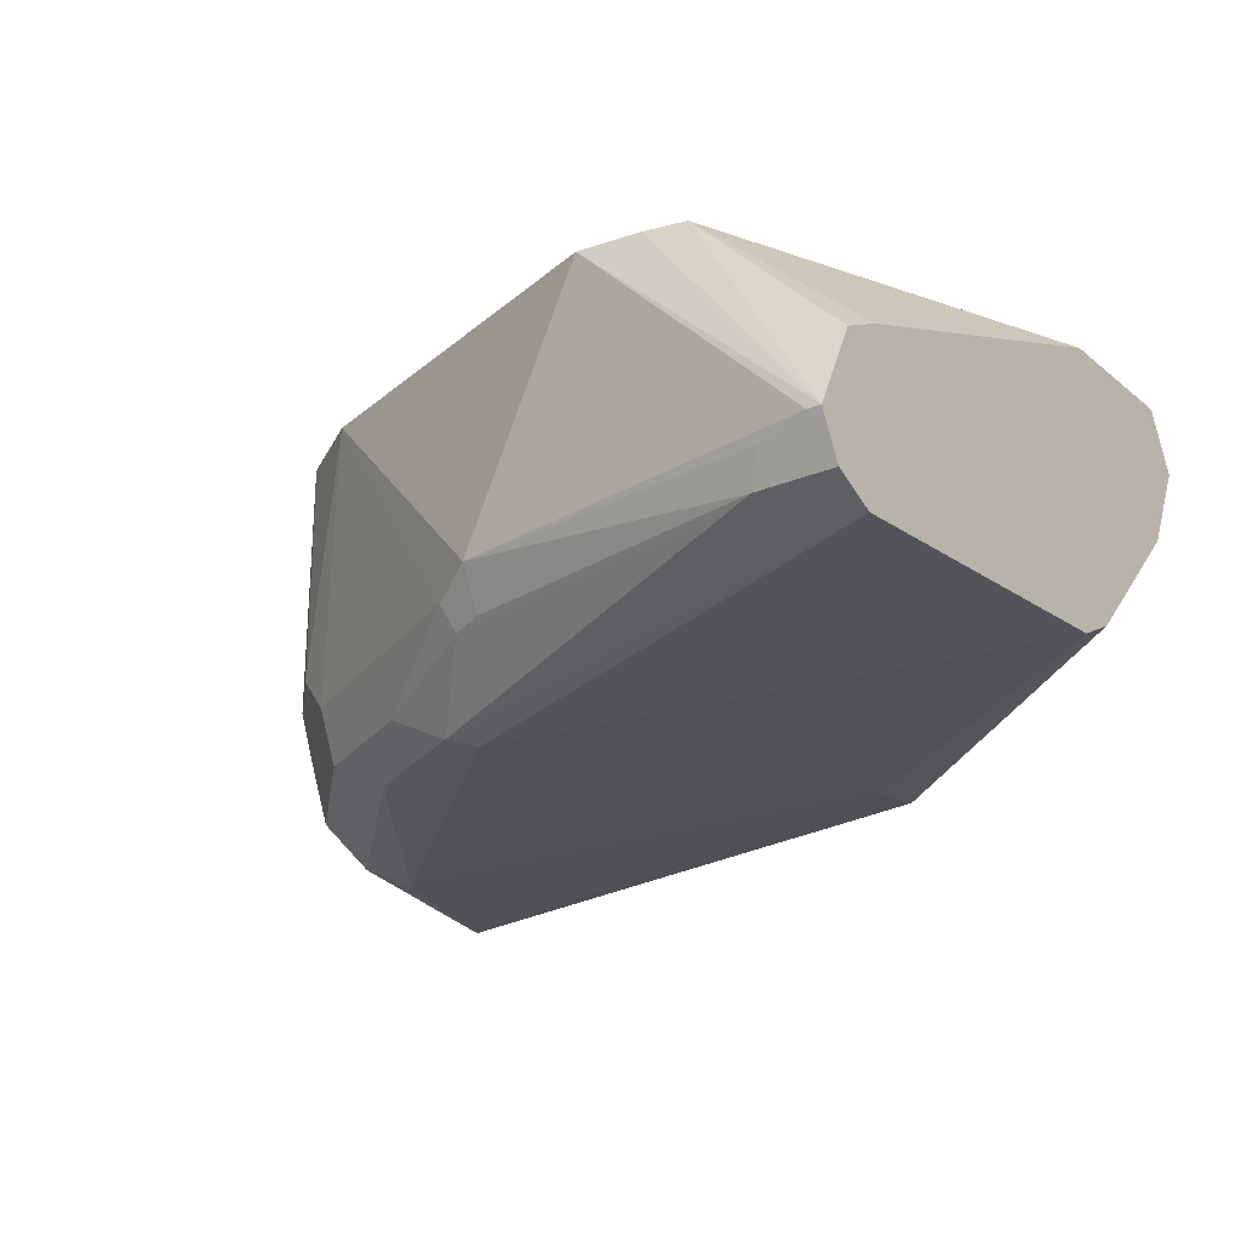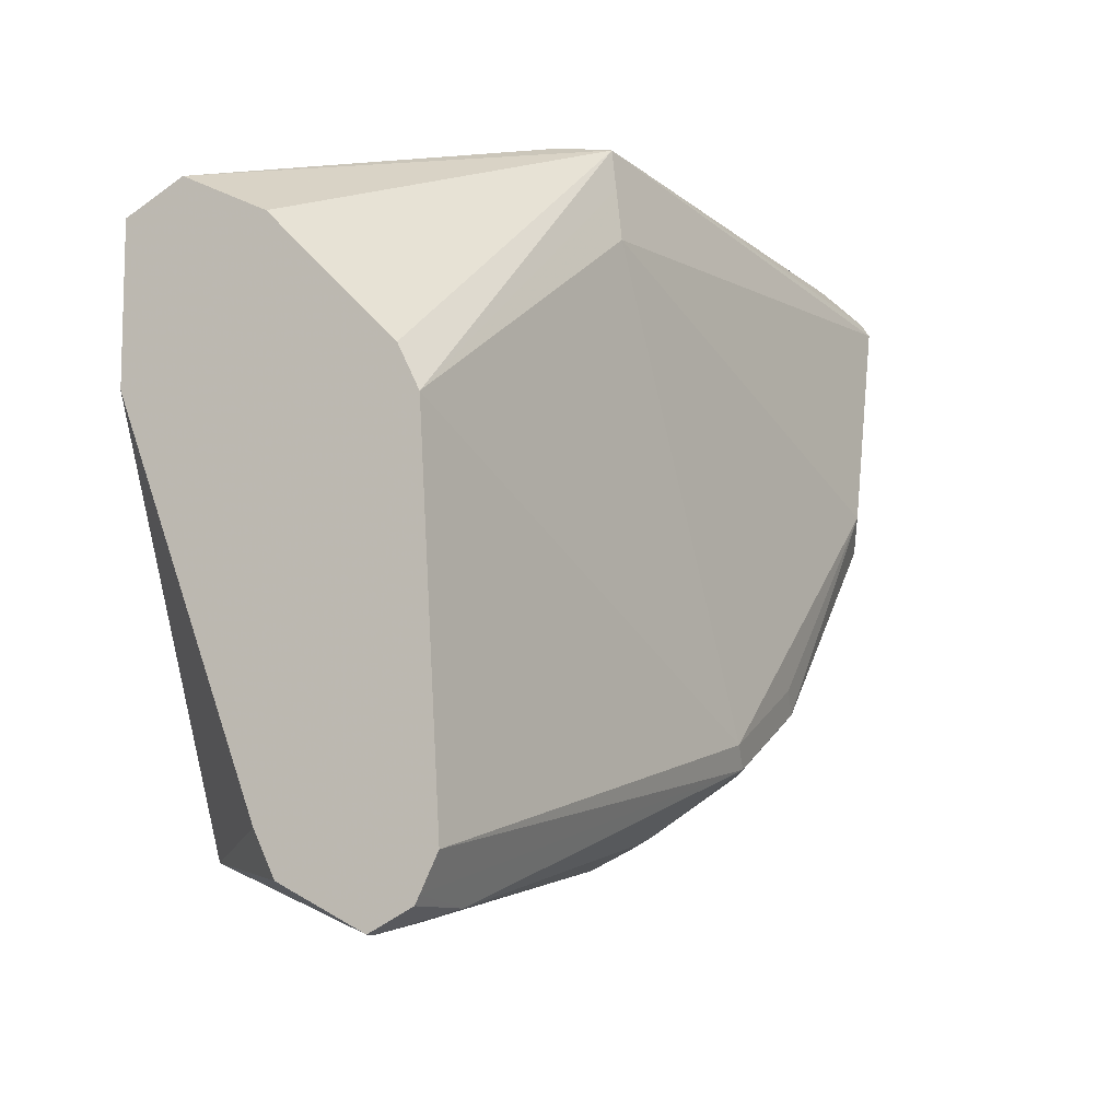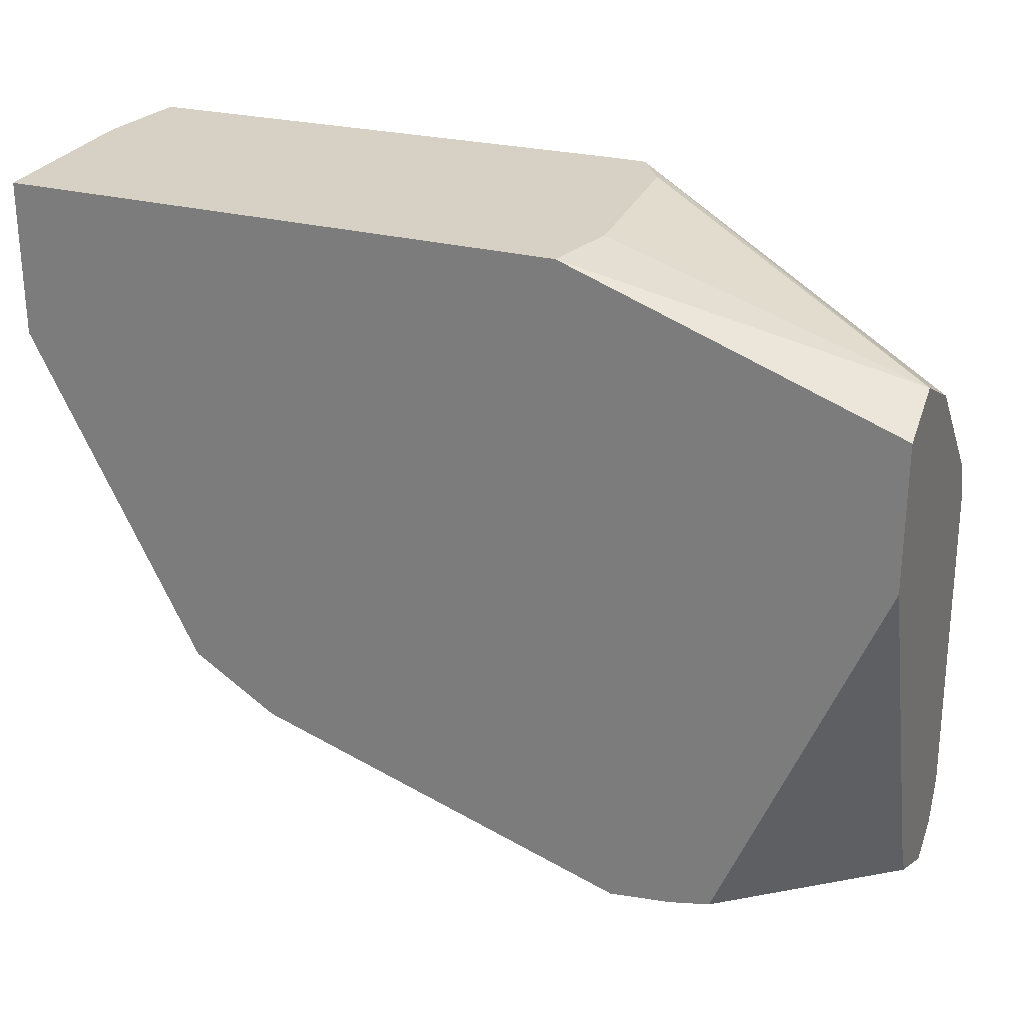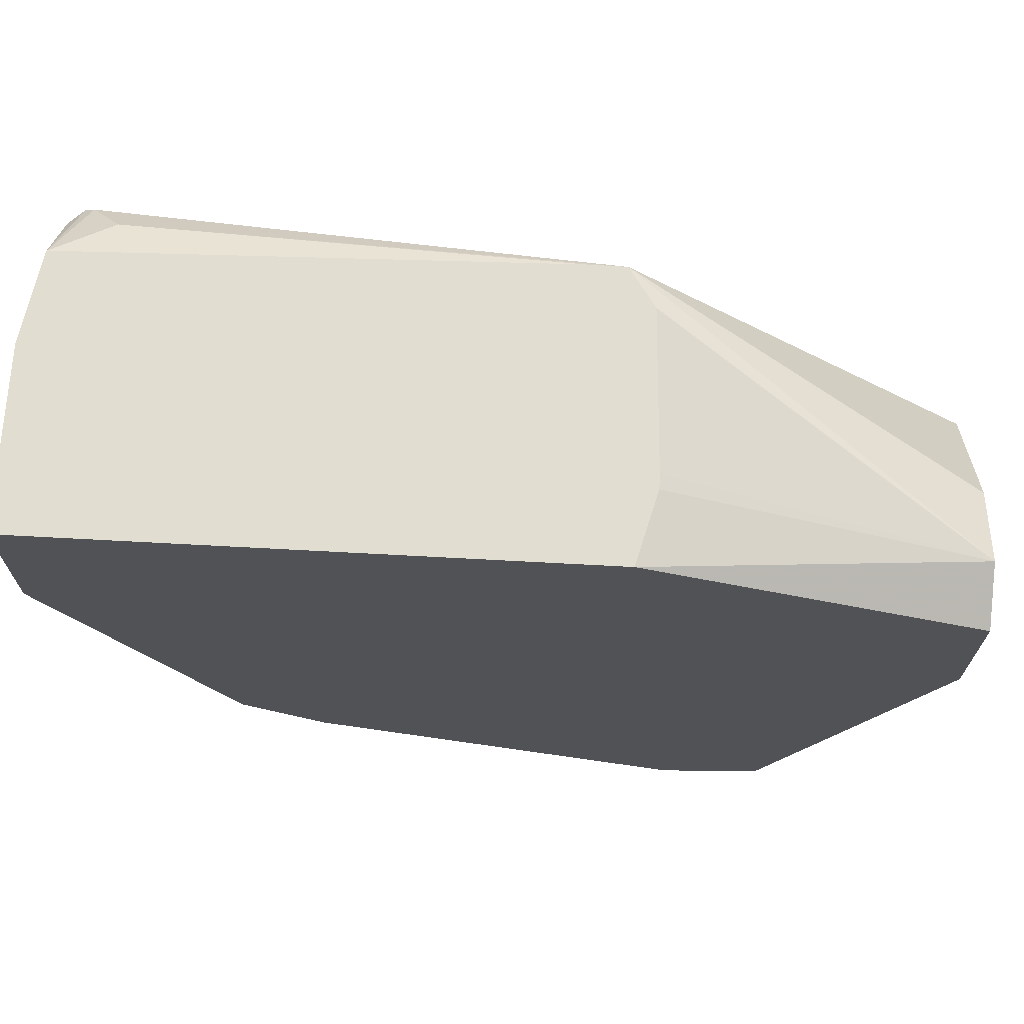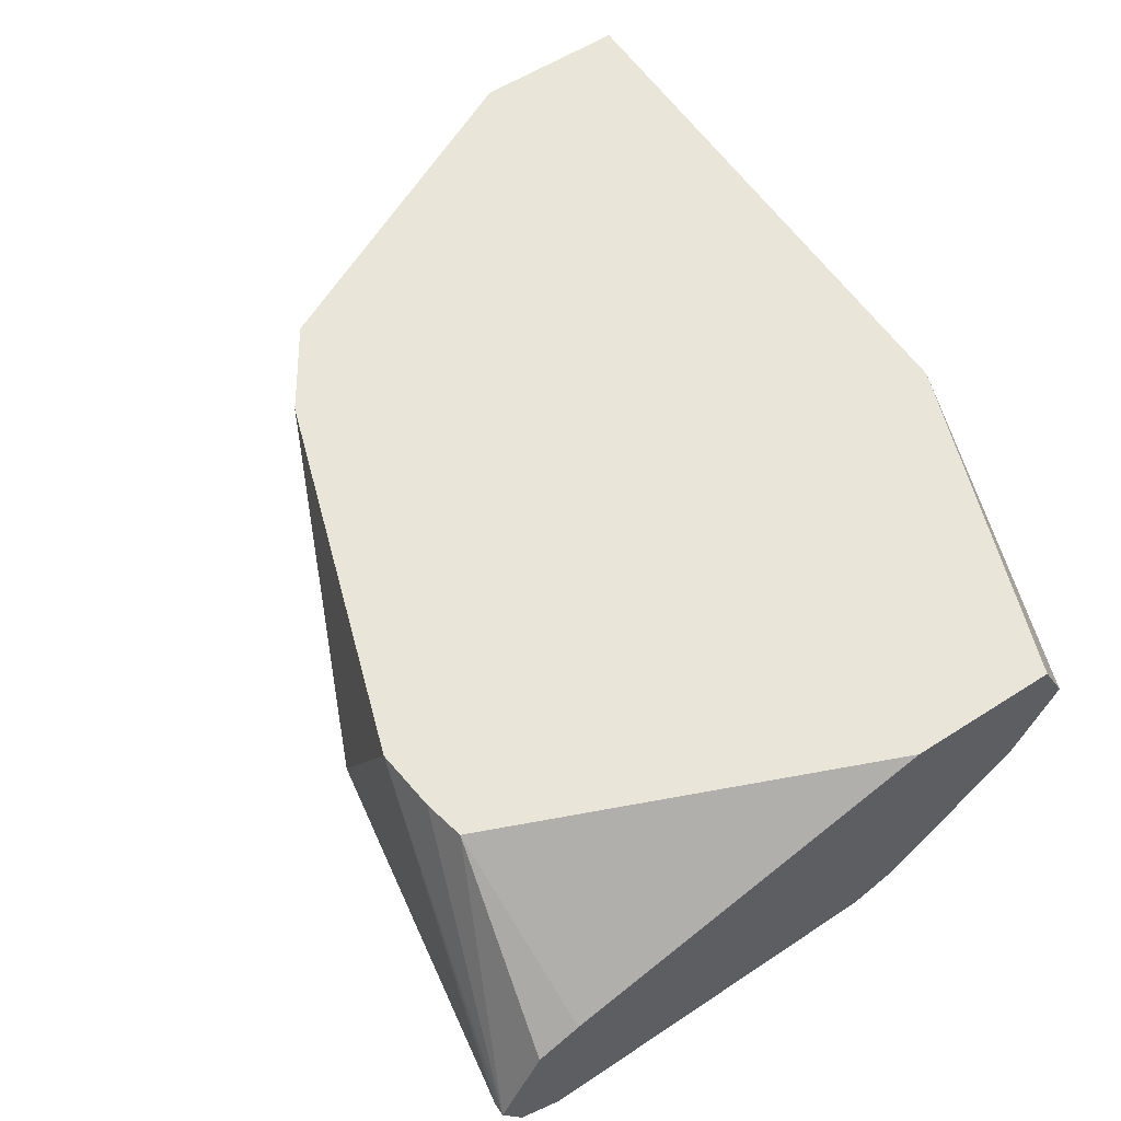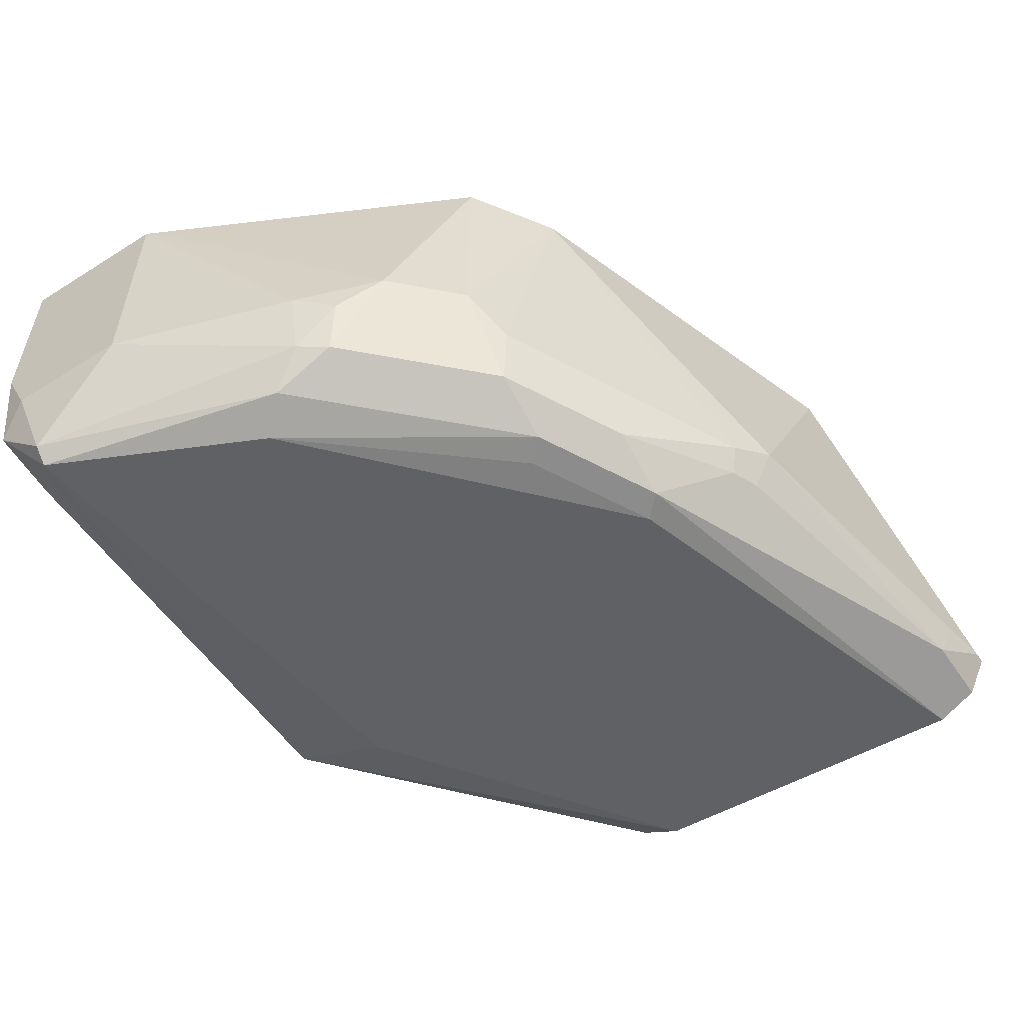
<metadata>
{"format":"obj","ext":"obj","renderer":"f3d","projection":"perspective","resolution":1024,"background":"white","views":[{"elev":-22.5,"azim":-143.7,"up":"+Y"},{"elev":-9.7,"azim":-63.3,"up":"+Z"},{"elev":27.0,"azim":-158.1,"up":"+Z"},{"elev":68.7,"azim":-176.9,"up":"+Z"},{"elev":57.8,"azim":-123.6,"up":"+Y"},{"elev":-54.6,"azim":123.7,"up":"+Y"}]}
</metadata>
<code>
v 0.1035 -0.2277 -0.9521
v 0.1207 -0.2311 -0.9486
v 0.1242 -0.2415 -0.9452
v 0.09925 -0.2277 -0.9521
v 0.1863 -0.1467 -0.9356
v 0.2277 -0.2277 -0.9314
v 0.1346 -0.2432 -0.9418
v 0.09925 -0.2429 -0.9424
v 0.09925 -0.2415 -0.9452
v 0.2277 -0.2415 -0.9245
v 0.09925 -0.2001 -0.9383
v 0.1521 -0.1467 -0.9305
v 0.1656 -0.1467 -0.9334
v 0.3105 -0.1467 -0.8942
v 0.2415 -0.2346 -0.9245
v 0.2381 -0.2432 -0.9211
v 0.2587 -0.2639 -0.9004
v 0.09925 -0.2484 -0.9314
v 0.09925 -0.1932 -0.9245
v 0.09925 -0.1467 -0.8036
v 0.3381 -0.1467 -0.8762
v 0.3381 -0.2208 -0.8762
v 0.3243 -0.2346 -0.8831
v 0.3208 -0.2536 -0.8797
v 0.2794 -0.2536 -0.9004
v 0.3001 -0.2639 -0.8797
v 0.2518 -0.2656 -0.8935
v 0.09925 -0.2415 -0.8142
v 0.09925 -0.1467 -0.7546
v 0.3657 -0.1467 -0.821
v 0.3588 -0.2208 -0.8555
v 0.3415 -0.2536 -0.859
v 0.2932 -0.2656 -0.8728
v 0.3622 -0.2639 -0.8176
v 0.3519 -0.2691 -0.8072
v 0.207 -0.2484 -0.7451
v 0.09925 -0.2359 -0.803
v 0.2105 -0.2449 -0.7279
v 0.2132 -0.2422 -0.7143
v 0.09925 -0.1656 -0.7451
v 0.208 -0.1467 -0.7143
v 0.3915 -0.1467 -0.7695
v 0.3932 -0.1467 -0.7658
v 0.3725 -0.2277 -0.8279
v 0.3657 -0.2346 -0.8417
v 0.3622 -0.2536 -0.8383
v 0.3674 -0.251 -0.8279
v 0.3881 -0.2587 -0.7348
v 0.3829 -0.2639 -0.7348
v 0.09925 -0.2346 -0.8003
v 0.3795 -0.2622 -0.7314
v 0.3691 -0.2518 -0.721
v 0.2256 -0.2424 -0.7143
v 0.2044 -0.229 -0.7143
v 0.09925 -0.1698 -0.7473
v 0.09925 -0.1932 -0.7589
v 0.2017 -0.1709 -0.7143
v 0.2017 -0.1758 -0.7143
v 0.3932 -0.1467 -0.7143
v 0.3932 -0.2277 -0.7658
v 0.3932 -0.2277 -0.7244
v 0.3882 -0.2378 -0.7143
v 0.388 -0.2382 -0.7143
v 0.3825 -0.2384 -0.7143
v 0.3932 -0.207 -0.7143
f 32 46 34
f 34 46 47
f 34 47 48
f 34 48 49
f 34 49 35
f 38 49 39
f 36 49 38
f 37 39 50
f 39 49 51
f 39 51 52
f 31 45 46
f 35 49 36
f 39 52 53
f 61 65 62
f 31 43 44
f 31 42 43
f 30 42 31
f 29 40 41
f 28 39 37
f 28 38 39
f 28 36 38
f 27 36 28
f 27 35 36
f 27 33 35
f 26 35 33
f 26 34 35
f 26 32 34
f 39 53 64
f 31 44 45
f 39 64 63
f 43 59 65
f 39 62 65
f 22 24 23
f 52 64 53
f 52 63 64
f 51 63 52
f 49 63 51
f 48 63 49
f 48 62 63
f 48 61 62
f 48 60 61
f 47 60 48
f 45 47 46
f 44 47 45
f 44 60 47
f 39 63 62
f 43 61 60
f 43 60 44
f 40 58 57
f 40 54 58
f 40 57 41
f 39 56 50
f 39 55 56
f 39 40 55
f 39 54 40
f 39 58 54
f 39 57 58
f 39 41 57
f 39 59 41
f 39 65 59
f 43 65 61
f 22 32 24
f 24 32 26
f 22 31 46
f 5 13 12
f 4 13 5
f 4 12 13
f 4 11 12
f 4 19 11
f 4 20 19
f 4 29 20
f 4 40 29
f 4 55 40
f 4 56 55
f 4 50 56
f 4 37 50
f 4 28 37
f 5 12 20
f 4 18 28
f 3 16 7
f 3 10 16
f 3 6 10
f 3 8 9
f 3 7 8
f 2 6 3
f 1 6 2
f 1 5 6
f 1 4 5
f 1 9 4
f 1 3 9
f 1 2 3
f 22 46 32
f 4 9 8
f 5 20 29
f 4 8 18
f 5 41 59
f 21 31 22
f 5 29 41
f 21 30 31
f 18 27 28
f 17 27 18
f 17 33 27
f 17 26 33
f 17 24 26
f 16 25 17
f 15 25 16
f 15 24 25
f 15 23 24
f 14 23 15
f 14 22 23
f 17 25 24
f 5 14 6
f 5 42 30
f 5 30 21
f 5 21 14
f 6 15 16
f 14 21 22
f 5 59 43
f 6 16 10
f 7 16 17
f 7 17 8
f 8 17 18
f 11 19 12
f 12 19 20
f 6 14 15
f 5 43 42

</code>
